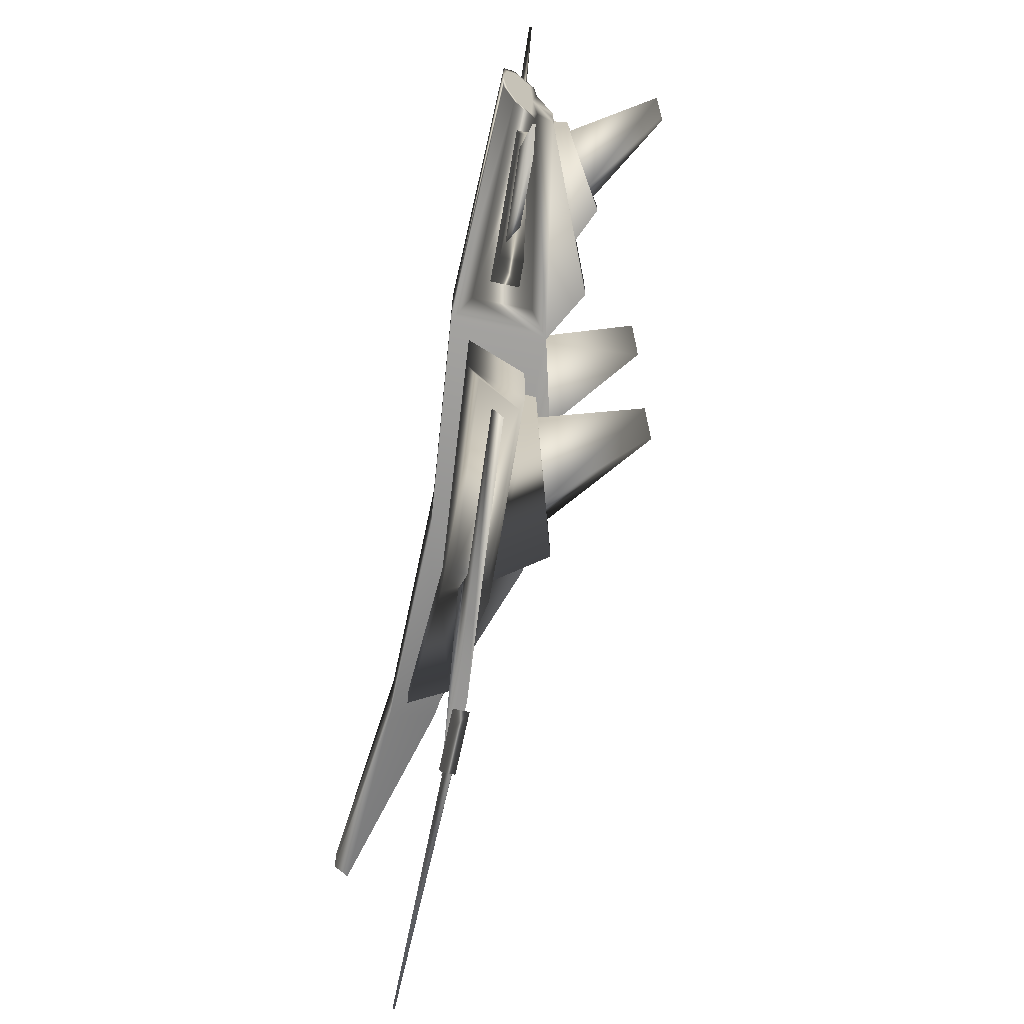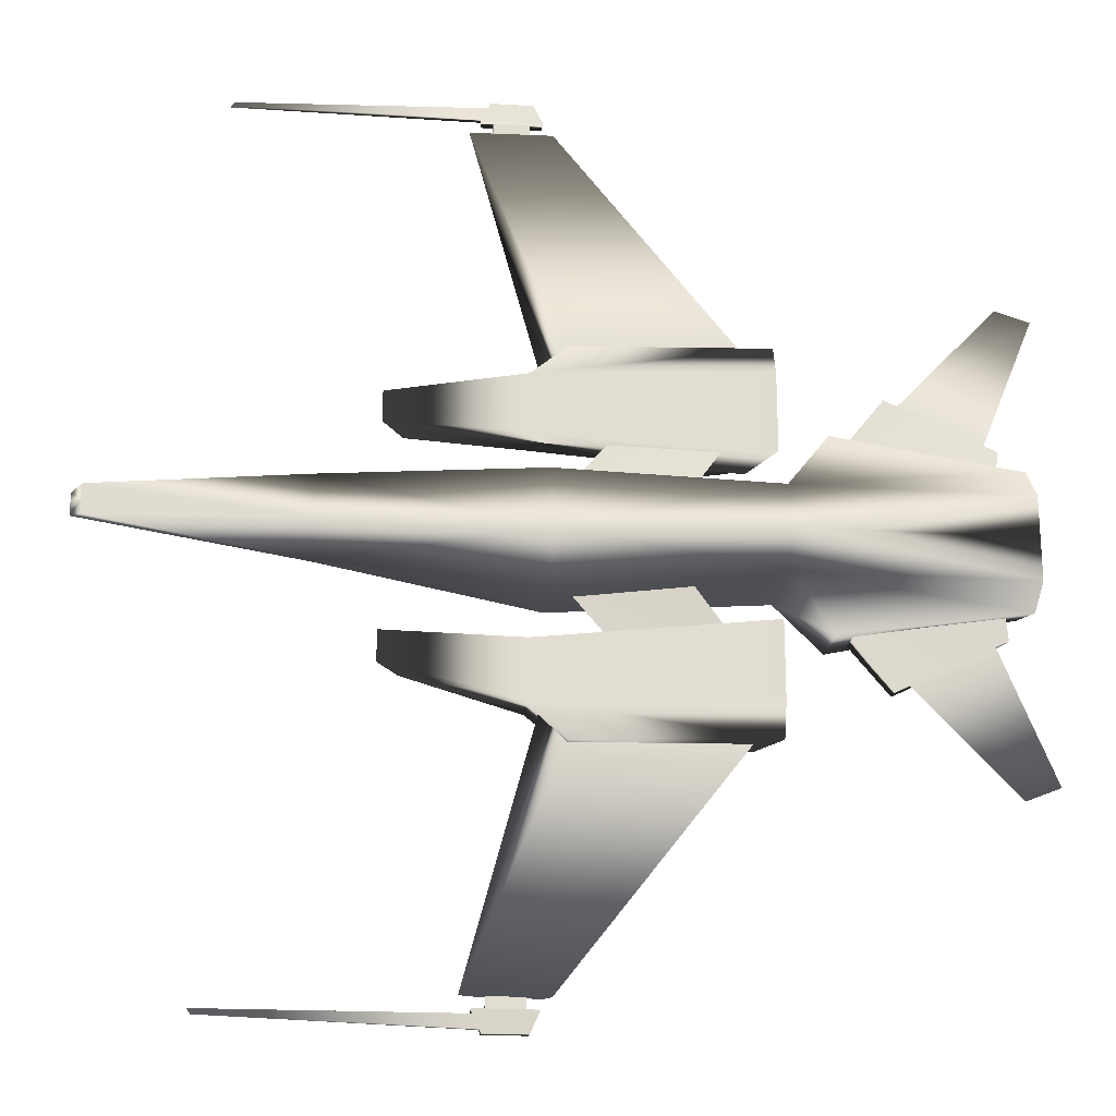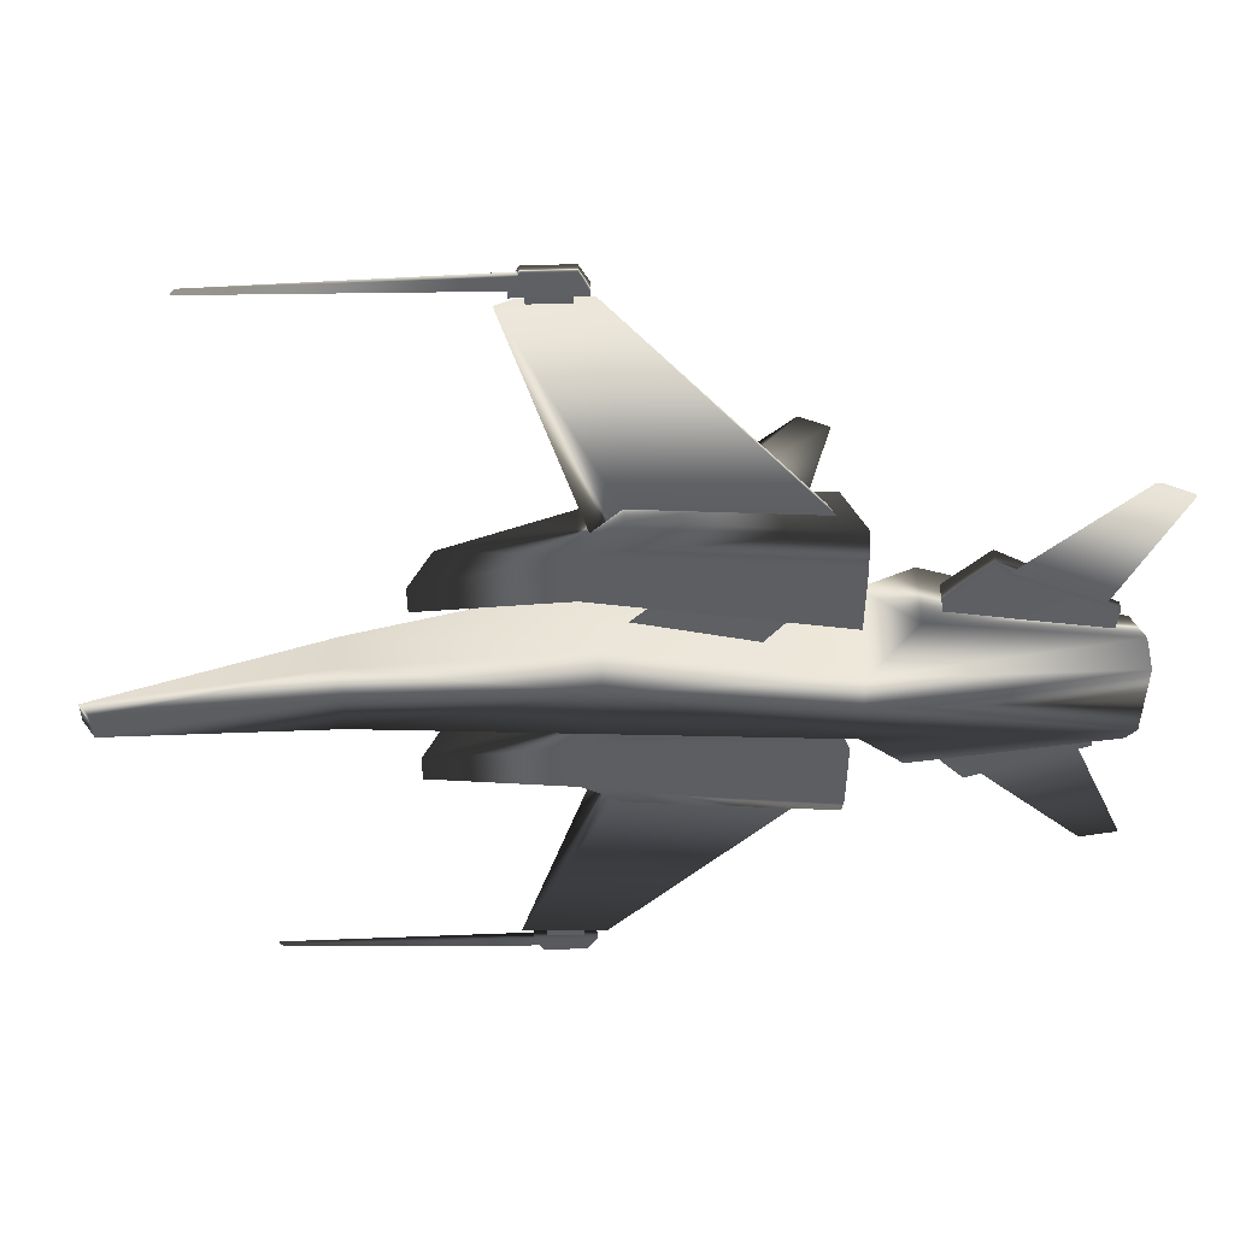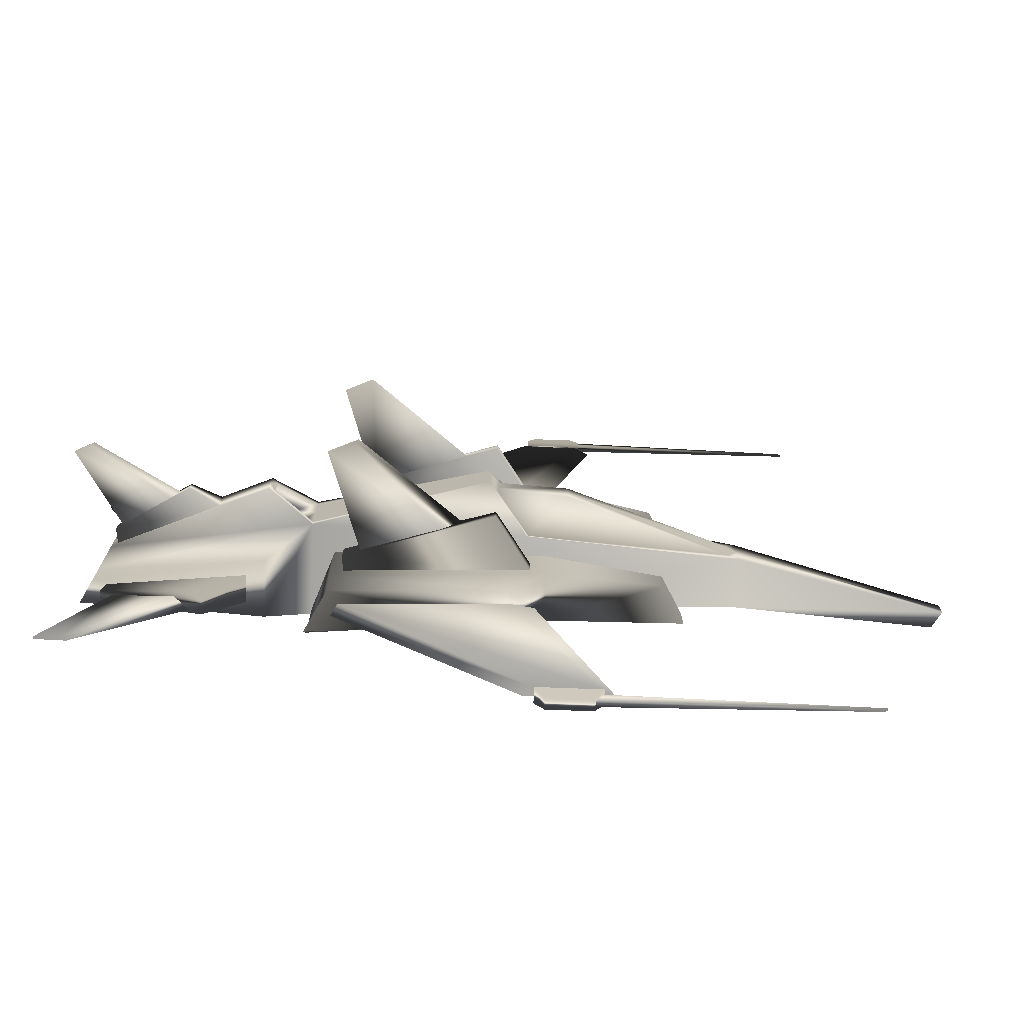
<metadata>
{"format":"obj","ext":"obj","renderer":"f3d","projection":"perspective","resolution":1024,"background":"white","views":[{"elev":-68.5,"azim":78.0,"up":"+Z"},{"elev":-20.7,"azim":-6.3,"up":"+Z"},{"elev":51.8,"azim":-1.7,"up":"+Z"},{"elev":-74.4,"azim":177.8,"up":"+Z"}]}
</metadata>
<code>
g xf04_default1
v -1.139 -0.04039 0.01901
v 0.008985 -0.03773 0.05553
v -1.153 -0.01959 0.01453
v -0.01669 0.01081 0.05553
v -0.3004 -0.04111 0.05553
v -0.5847 -0.01049 0.07656
v -0.869 -0.01049 0.05553
v -0.869 0.05032 0.034
v -0.5847 0.08383 0.07656
v -0.3004 0.08383 0.05553
v -0.2444 -0.02365 0.1283
v 0.00082 -0.0223 0.09175
v -0.01489 0.007398 0.09175
v -0.2444 0.05277 0.1283
v -0.7892 0.00266 0.1739
v -0.7892 0.00266 0.1336
v -0.7611 0.05265 0.1739
v -0.7611 0.05265 0.1336
v -0.3342 0.06221 0.1086
v -0.6086 0.01213 0.1336
v -0.3057 -0.01581 0.1086
v -0.3057 -0.01581 0.2109
v -0.6086 0.01213 0.2109
v -0.6086 0.07467 0.2109
v -0.3342 0.06221 0.2109
v -0.6086 0.07467 0.1336
v -0.3057 0 0.2539
v -0.3342 0.05524 0.2539
v -0.5598 0.06407 0.2539
v -0.5598 0.01979 0.2539
v -0.5317 0.1437 0.02899
v -0.8558 0.05187 0.0217
v -0.5867 0.08102 0.06312
v -0.5457 0.1281 0.02647
v -0.6386 0.125 0.02052
v -0.02901 0.03403 0.02645
v -0.2399 0.1227 0.02645
v -0.3004 0.08383 0.04497
v -0.2472 0.1178 0.01776
v -0.2759 0.07701 0.04023
v -0.2226 0.1076 0.01302
v -0.01187 0.001689 0.08478
v -0.001308 -0.01827 0.08478
v 0.005635 -0.0314 0.05398
v -0.03288 0.002179 0.08478
v -0.02232 -0.01778 0.08478
v -0.01538 -0.03091 0.05398
v -0.6588 0.03514 0.6009
v -0.6033 0.03514 0.6009
v -0.6709 0.03216 0.5739
v -0.5913 0.03216 0.5739
v -0.6588 0.04884 0.6009
v -0.6033 0.04884 0.6009
v -0.6709 0.05182 0.5739
v -0.5913 0.05182 0.5739
v -0.6856 0.03769 0.558
v -0.5778 0.03541 0.5586
v -0.5864 0.04738 0.5586
v -0.6655 0.04682 0.5578
v -0.416 0.005425 0.0544
v -0.5611 0.02904 0.06599
v -0.5276 0.04992 0.06667
v -0.4259 0.04234 0.05332
v -0.6076 0.03898 0.5549
v -0.6546 0.03898 0.5549
v -0.6546 0.045 0.5549
v -0.6076 0.045 0.5549
v -0.5932 0.03182 0.2146
v -0.5579 0.03736 0.2457
v -0.3334 0.02169 0.2463
v -0.342 0.03838 0.2463
v -0.5581 0.04649 0.2455
v -0.3678 0.006364 0.1203
v -0.5104 0.02662 0.127
v -0.477 0.04749 0.1276
v -0.3778 0.04328 0.1192
v -0.6076 0.03898 0.5764
v -0.6546 0.03898 0.5764
v -0.6546 0.045 0.5764
v -0.6076 0.045 0.5764
v -0.3483 0.08005 0.1519
v -0.5426 0.1404 0.166
v -0.5426 0.1404 0.1856
v -0.3483 0.08005 0.1856
v -0.1694 -0.003933 0.1884
v -0.02996 -0.009298 0.1231
v -0.02996 0.002452 0.1231
v -0.1694 0.02562 0.1884
v -0.03322 0.05412 0.01037
v -0.1321 0.1149 0.01037
v -0.9909 0.04063 0.5788
v -0.9865 0.04111 0.5852
v -0.9865 0.04287 0.5852
v -0.9909 0.04334 0.5788
v -0.3274 0.2142 0.1775
v -0.3274 0.2142 0.1725
v -0.3657 0.2312 0.1731
v -0.3613 0.2298 0.1778
v -0.01976 -0.000534 0.3207
v 0.02391 -0.005663 0.3039
v 0.02391 -0.002327 0.3039
v -0.01169 0.002425 0.3173
v 0.02261 0.1572 0.002833
v 0.000545 0.168 0.002833
v -0.3723 0.083 0.1775
v -0.3723 0.083 0.1607
v -0.5034 0.1243 0.1697
v -0.4738 0.1169 0.1797
v -0.1575 -0.000534 0.1761
v -0.04846 -0.005663 0.1252
v -0.04846 -0.000589 0.1252
v -0.1333 0.01352 0.17
v -0.04512 0.05465 0.005866
v -0.1094 0.09437 0.005866
v -0.3511 0.05768 0.1402
v -0.5917 0.06843 0.1626
v -0.5917 0.06843 0.194
v -0.3511 0.05768 0.194
v -0.2276 -0.006078 0.1152
v -0.03438 -0.01295 0.084
v -0.03438 0.002099 0.084
v -0.2276 0.03177 0.1152
v -0.03821 0.03438 0.02255
v -0.1771 0.093 0.02255
v -0.664 0.03652 0.5787
v -0.6562 0.03844 0.5961
v -0.6562 0.04554 0.5961
v -0.664 0.04746 0.5787
v -0.01669 0.01081 0
v -1.153 -0.01959 0
v -0.3004 -0.04111 0
v -0.5847 -0.01049 0
v -0.869 -0.01049 0
v -0.869 0.05032 0
v -0.3004 0.08383 0
v -0.5317 0.1437 0
v -0.6386 0.125 0
v -0.2399 0.1227 0
v -0.01334 0.004481 0
v 0.005635 -0.0314 0
v -0.03436 0.004971 0
v -0.01538 -0.03091 0
v -0.1251 0.1026 0
v -0.869 -0.01049 -0.05553
v -0.5847 -0.01049 -0.07656
v -0.5847 0.08383 -0.07656
v -0.869 0.05032 -0.034
v -1.139 -0.04039 -0.01901
v -1.139 -0.04039 0
v -0.5317 0.1437 -0.02899
v -0.3004 0.08383 -0.04497
v -0.3004 -0.04111 -0.05553
v -0.3004 0.08383 -0.05553
v -1.153 -0.01959 -0.01453
v 0.008985 -0.03773 -0.05553
v 0.00082 -0.0223 -0.09175
v -0.2444 -0.02365 -0.1283
v -0.01538 -0.03091 -0.05398
v -0.03288 0.002179 -0.08478
v -0.02232 -0.01778 -0.08478
v -0.01669 0.01081 -0.05553
v -0.2444 0.05277 -0.1283
v -0.01489 0.007398 -0.09175
v -0.6086 0.01213 -0.1336
v -0.3057 -0.01581 -0.1086
v -0.3057 -0.01581 -0.2109
v -0.6086 0.01213 -0.2109
v -0.3342 0.06221 -0.1086
v -0.3342 0.06221 -0.2109
v -0.7892 0.00266 -0.1336
v -0.7892 0.00266 -0.1739
v -0.7611 0.05265 -0.1739
v -0.7611 0.05265 -0.1336
v -0.6086 0.07467 -0.1336
v -0.6086 0.07467 -0.2109
v -0.3342 0.05524 -0.2539
v -0.3057 0 -0.2539
v -0.5598 0.06407 -0.2539
v -0.5598 0.01979 -0.2539
v -0.5867 0.08102 -0.06312
v -0.8558 0.05187 -0.0217
v -0.5457 0.1281 -0.02647
v -0.5457 0.1281 0
v -0.6386 0.125 -0.02052
v -0.02901 0.03403 0
v -0.02901 0.03403 -0.02645
v -0.2399 0.1227 -0.02645
v -0.2472 0.1178 -0.01776
v -0.2472 0.1178 0
v -0.2226 0.1076 -0.01302
v -0.2759 0.07701 -0.04023
v -0.2226 0.1076 0
v -0.001308 -0.01827 -0.08478
v -0.01187 0.001689 -0.08478
v 0.005635 -0.0314 -0.05398
v 0.008985 -0.03773 0
v -0.6588 0.03514 -0.6009
v -0.6709 0.03216 -0.5739
v -0.5913 0.03216 -0.5739
v -0.6033 0.03514 -0.6009
v -0.6588 0.04884 -0.6009
v -0.6033 0.04884 -0.6009
v -0.5913 0.05182 -0.5739
v -0.6709 0.05182 -0.5739
v -0.6856 0.03769 -0.558
v -0.5778 0.03541 -0.5586
v -0.5864 0.04738 -0.5586
v -0.6655 0.04682 -0.5578
v -0.5581 0.04649 -0.2455
v -0.5932 0.03182 -0.2146
v -0.5579 0.03736 -0.2457
v -0.3334 0.02169 -0.2463
v -0.342 0.03838 -0.2463
v -0.3678 0.006364 -0.1203
v -0.5104 0.02662 -0.127
v -0.5611 0.02904 -0.06599
v -0.416 0.005425 -0.0544
v -0.477 0.04749 -0.1276
v -0.5276 0.04992 -0.06667
v -0.3778 0.04328 -0.1192
v -0.4259 0.04234 -0.05332
v -0.6076 0.03898 -0.5764
v -0.6546 0.03898 -0.5764
v -0.6546 0.03898 -0.5549
v -0.6076 0.03898 -0.5549
v -0.6546 0.045 -0.5764
v -0.6546 0.045 -0.5549
v -0.6076 0.045 -0.5764
v -0.6076 0.045 -0.5549
v -0.3511 0.05768 -0.194
v -0.3511 0.05768 -0.1402
v -0.3483 0.08005 -0.1519
v -0.3483 0.08005 -0.1856
v -0.5917 0.06843 -0.1626
v -0.5426 0.1404 -0.166
v -0.5917 0.06843 -0.194
v -0.5426 0.1404 -0.1856
v -0.2276 -0.006078 -0.1152
v -0.03438 -0.01295 -0.084
v -0.02996 -0.009298 -0.1231
v -0.1694 -0.003933 -0.1884
v -0.03438 0.002099 -0.084
v -0.02996 0.002452 -0.1231
v -0.2276 0.03177 -0.1152
v -0.1694 0.02562 -0.1884
v -0.03821 0.03438 -0.02255
v -0.03821 0.03438 0
v -0.03322 0.05412 0
v -0.03322 0.05412 -0.01037
v -0.1771 0.093 -0.02255
v -0.1321 0.1149 -0.01037
v -0.9909 0.04063 -0.5788
v -0.9865 0.04111 -0.5852
v -0.9865 0.04287 -0.5852
v -0.9909 0.04334 -0.5788
v -0.664 0.03652 -0.5787
v -0.6562 0.03844 -0.5961
v -0.6562 0.04554 -0.5961
v -0.664 0.04746 -0.5787
v -0.01976 -0.000534 -0.3207
v 0.02391 -0.005663 -0.3039
v 0.02391 -0.002327 -0.3039
v -0.01169 0.002425 -0.3173
v -0.3613 0.2298 -0.1778
v -0.3274 0.2142 -0.1775
v -0.3274 0.2142 -0.1725
v -0.3657 0.2312 -0.1731
v -0.3723 0.083 -0.1775
v -0.3723 0.083 -0.1607
v -0.5034 0.1243 -0.1697
v -0.4738 0.1169 -0.1797
v -0.1575 -0.000534 -0.1761
v -0.04846 -0.005663 -0.1252
v -0.04846 -0.000589 -0.1252
v -0.1333 0.01352 -0.17
v 0.000545 0.168 -0.002833
v 0.02261 0.1572 -0.002833
v 0.02261 0.1572 0
v -0.003251 0.1703 0
v -0.04512 0.05465 -0.005866
v -0.04512 0.05465 0
v -0.1094 0.09437 -0.005866
v -0.8558 0.05187 0
v -0.2759 0.07701 0
v -0.1771 0.093 0
v -0.1321 0.1149 0
g dark_fighter_6 initialShadingGroup xf04_initialShadingGroup xf04_polySurface1
f 6 9 8
f 8 7 6
f 1 149 133
f 133 7 1
f 31 38 135
f 135 136 31
f 5 10 9
f 9 6 5
f 3 1 7
f 7 8 3
f 5 2 12
f 12 11 5
f 47 45 46
f 4 10 14
f 14 13 4
f 10 5 11
f 11 14 10
f 21 22 23
f 23 20 21
f 22 21 19
f 19 25 22
f 16 15 17
f 17 18 16
f 15 16 20
f 20 23 15
f 18 17 24
f 24 26 18
f 17 15 23
f 23 24 17
f 16 18 26
f 26 20 16
f 22 25 28
f 28 27 22
f 25 24 29
f 29 28 25
f 23 22 27
f 27 30 23
f 9 10 31
f 8 9 33
f 33 32 8
f 9 31 34
f 34 33 9
f 136 183 34
f 34 31 136
f 33 35 32
f 35 34 183
f 183 137 35
f 33 34 35
f 129 185 36
f 36 4 129
f 10 4 36
f 36 37 10
f 10 37 39
f 39 38 10
f 138 189 39
f 39 37 138
f 38 39 41
f 41 40 38
f 189 192 41
f 41 39 189
f 13 12 43
f 43 42 13
f 12 2 44
f 44 43 12
f 196 140 44
f 44 2 196
f 42 43 46
f 46 45 42
f 43 44 47
f 47 46 43
f 140 142 47
f 47 44 140
f 48 50 51
f 51 49 48
f 52 53 55
f 55 54 52
f 48 49 53
f 53 52 48
f 49 51 55
f 55 53 49
f 23 30 29
f 29 24 23
f 30 27 28
f 28 29 30
f 20 26 19
f 19 21 20
f 54 55 51
f 51 50 54
f 57 58 59
f 59 56 57
f 72 68 56
f 56 59 72
f 68 69 56
f 69 70 57
f 57 56 69
f 70 71 58
f 58 57 70
f 71 72 59
f 59 58 71
f 73 74 61
f 61 60 73
f 74 75 62
f 62 61 74
f 75 76 63
f 63 62 75
f 76 73 60
f 60 63 76
f 77 78 65
f 65 64 77
f 78 79 66
f 66 65 78
f 79 80 67
f 67 66 79
f 80 77 64
f 64 67 80
f 26 24 25
f 25 19 26
f 13 14 11
f 11 12 13
f 52 54 50
f 50 48 52
f 118 115 81
f 81 84 118
f 115 116 82
f 82 81 115
f 116 117 83
f 83 82 116
f 117 118 84
f 84 83 117
f 119 120 86
f 86 85 119
f 120 121 87
f 87 86 120
f 121 122 88
f 88 87 121
f 122 119 85
f 85 88 122
f 247 248 89
f 89 123 247
f 124 123 89
f 89 90 124
f 91 92 93
f 93 94 91
f 125 126 92
f 92 91 125
f 126 127 93
f 93 92 126
f 127 128 94
f 94 93 127
f 128 125 91
f 91 94 128
f 82 83 84
f 84 81 82
f 87 88 85
f 85 86 87
f 100 101 102
f 102 99 100
f 95 96 97
f 97 98 95
f 105 106 96
f 96 95 105
f 106 107 97
f 97 96 106
f 107 108 98
f 98 97 107
f 108 105 95
f 95 98 108
f 109 110 100
f 100 99 109
f 110 111 101
f 101 100 110
f 111 112 102
f 102 101 111
f 112 109 99
f 99 102 112
f 104 103 278
f 278 279 104
f 281 278 103
f 103 113 281
f 114 113 103
f 103 104 114
f 47 142 141
f 141 45 47
f 4 13 42
f 31 10 38
f 132 6 7
f 7 133 132
f 149 1 3
f 3 130 149
f 2 5 131
f 131 196 2
f 5 6 132
f 132 131 5
f 3 8 134
f 134 130 3
f 134 8 32
f 32 283 134
f 32 35 137
f 137 283 32
f 284 40 41
f 41 192 284
f 135 38 40
f 40 284 135
f 4 42 139
f 139 129 4
f 139 42 45
f 45 141 139
f 37 36 185
f 185 138 37
f 285 124 90
f 90 286 285
f 90 89 248
f 248 286 90
f 114 104 279
f 279 143 114
f 145 144 147
f 147 146 145
f 148 144 133
f 133 149 148
f 150 136 135
f 135 151 150
f 152 145 146
f 146 153 152
f 154 147 144
f 144 148 154
f 152 157 156
f 156 155 152
f 158 160 159
f 161 163 162
f 162 153 161
f 153 162 157
f 157 152 153
f 165 164 167
f 167 166 165
f 166 169 168
f 168 165 166
f 170 173 172
f 172 171 170
f 171 167 164
f 164 170 171
f 173 174 175
f 175 172 173
f 172 175 167
f 167 171 172
f 170 164 174
f 174 173 170
f 166 177 176
f 176 169 166
f 169 176 178
f 178 175 169
f 167 179 177
f 177 166 167
f 146 150 153
f 147 181 180
f 180 146 147
f 146 180 182
f 182 150 146
f 136 150 182
f 182 183 136
f 180 181 184
f 184 137 183
f 183 182 184
f 180 184 182
f 129 161 186
f 186 185 129
f 153 187 186
f 186 161 153
f 153 151 188
f 188 187 153
f 138 187 188
f 188 189 138
f 151 191 190
f 190 188 151
f 189 188 190
f 190 192 189
f 163 194 193
f 193 156 163
f 156 193 195
f 195 155 156
f 196 155 195
f 195 140 196
f 194 159 160
f 160 193 194
f 193 160 158
f 158 195 193
f 140 195 158
f 158 142 140
f 197 200 199
f 199 198 197
f 201 204 203
f 203 202 201
f 197 201 202
f 202 200 197
f 200 202 203
f 203 199 200
f 167 175 178
f 178 179 167
f 179 178 176
f 176 177 179
f 164 165 168
f 168 174 164
f 204 198 199
f 199 203 204
f 206 205 208
f 208 207 206
f 209 208 205
f 205 210 209
f 210 205 211
f 211 205 206
f 206 212 211
f 212 206 207
f 207 213 212
f 213 207 208
f 208 209 213
f 214 217 216
f 216 215 214
f 215 216 219
f 219 218 215
f 218 219 221
f 221 220 218
f 220 221 217
f 217 214 220
f 222 225 224
f 224 223 222
f 223 224 227
f 227 226 223
f 226 227 229
f 229 228 226
f 228 229 225
f 225 222 228
f 174 168 169
f 169 175 174
f 163 156 157
f 157 162 163
f 201 197 198
f 198 204 201
f 230 233 232
f 232 231 230
f 231 232 235
f 235 234 231
f 234 235 237
f 237 236 234
f 236 237 233
f 233 230 236
f 238 241 240
f 240 239 238
f 239 240 243
f 243 242 239
f 242 243 245
f 245 244 242
f 244 245 241
f 241 238 244
f 247 246 249
f 249 248 247
f 250 251 249
f 249 246 250
f 252 255 254
f 254 253 252
f 256 252 253
f 253 257 256
f 257 253 254
f 254 258 257
f 258 254 255
f 255 259 258
f 259 255 252
f 252 256 259
f 235 232 233
f 233 237 235
f 243 240 241
f 241 245 243
f 261 260 263
f 263 262 261
f 265 264 267
f 267 266 265
f 268 265 266
f 266 269 268
f 269 266 267
f 267 270 269
f 270 267 264
f 264 271 270
f 271 264 265
f 265 268 271
f 272 260 261
f 261 273 272
f 273 261 262
f 262 274 273
f 274 262 263
f 263 275 274
f 275 263 260
f 260 272 275
f 276 279 278
f 278 277 276
f 281 280 277
f 277 278 281
f 282 276 277
f 277 280 282
f 158 159 141
f 141 142 158
f 161 194 163
f 150 151 153
f 132 133 144
f 144 145 132
f 149 130 154
f 154 148 149
f 155 196 131
f 131 152 155
f 152 131 132
f 132 145 152
f 154 130 134
f 134 147 154
f 134 283 181
f 181 147 134
f 181 283 137
f 137 184 181
f 284 192 190
f 190 191 284
f 135 284 191
f 191 151 135
f 161 129 139
f 139 194 161
f 139 141 159
f 159 194 139
f 187 138 185
f 185 186 187
f 285 286 251
f 251 250 285
f 251 286 248
f 248 249 251
f 282 143 279
f 279 276 282

</code>
